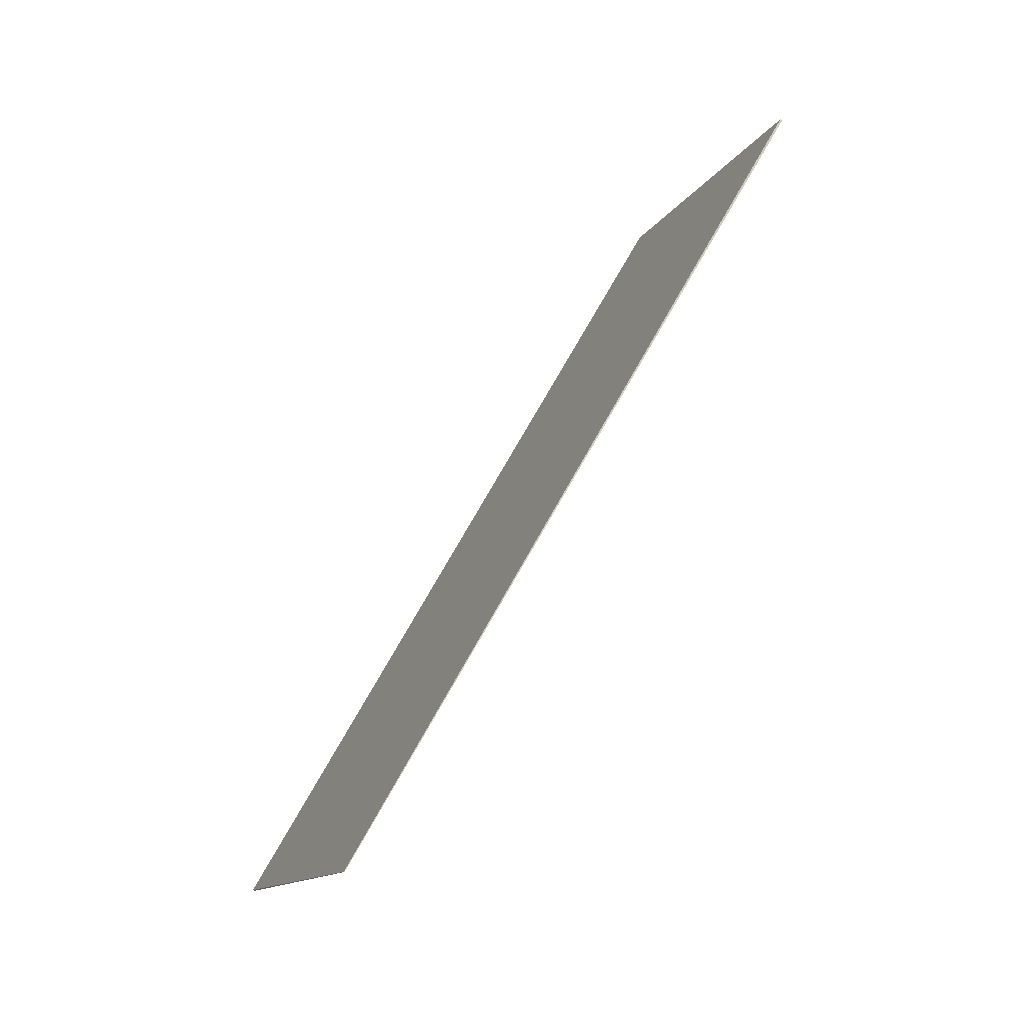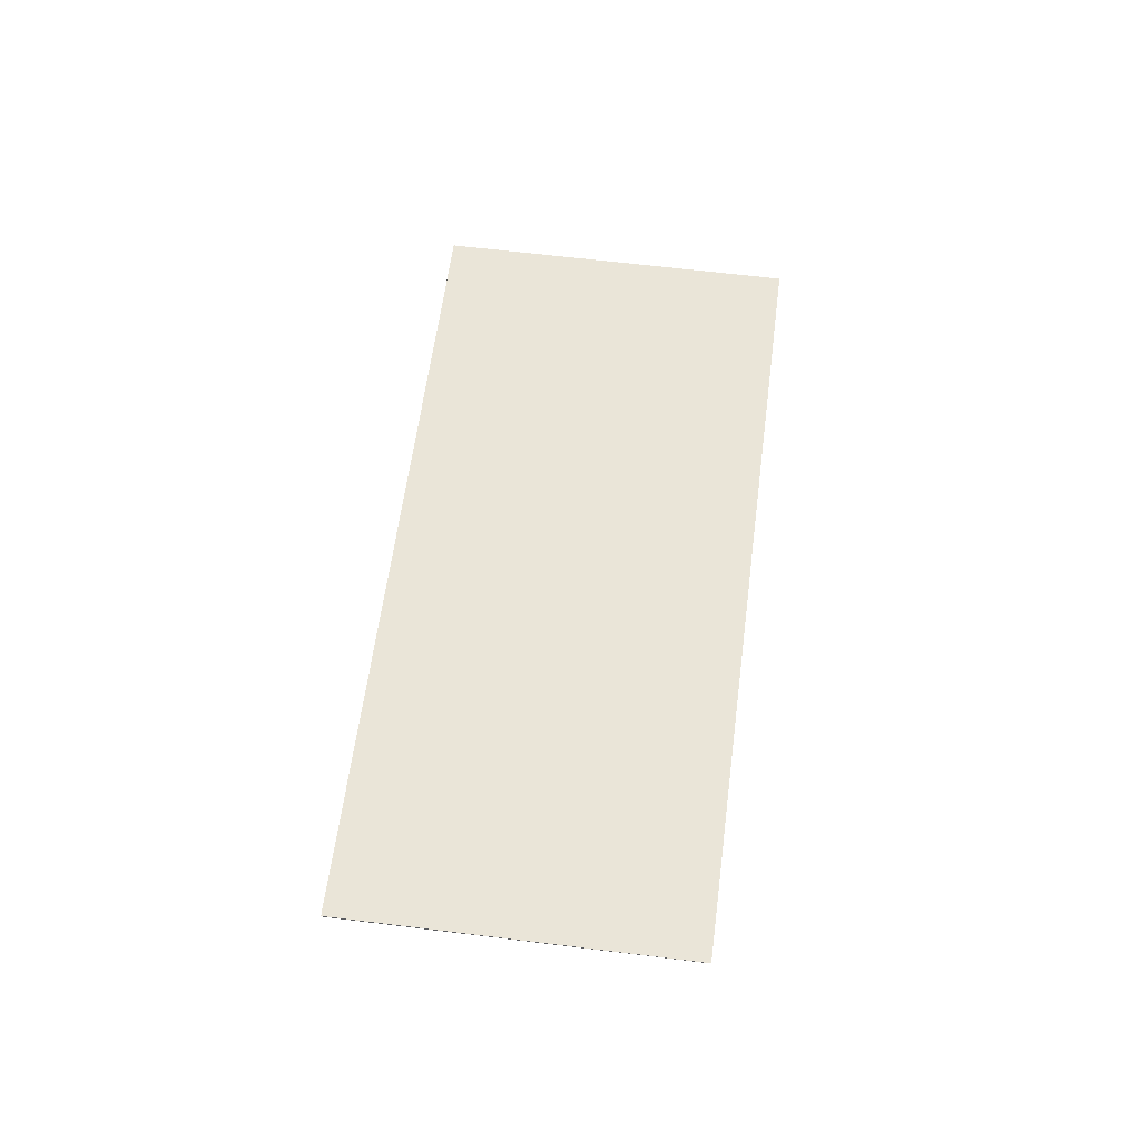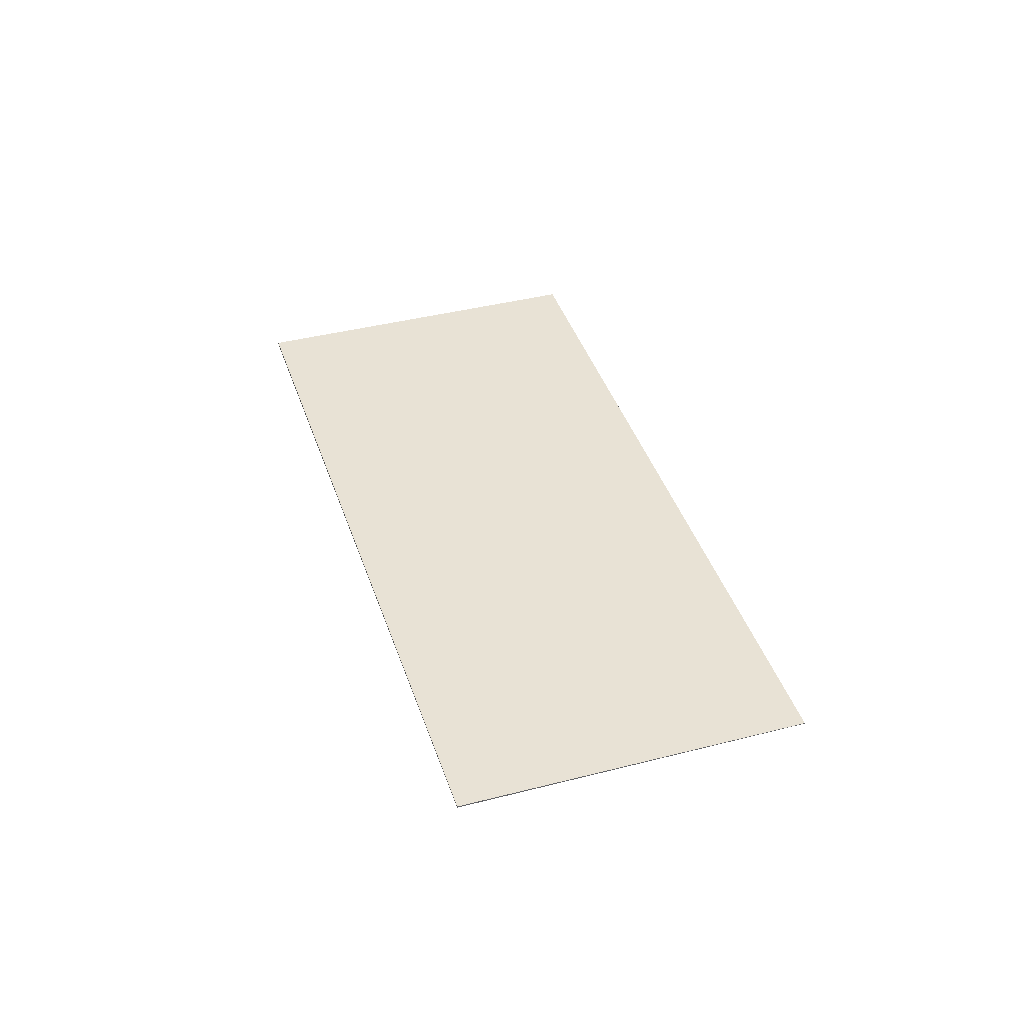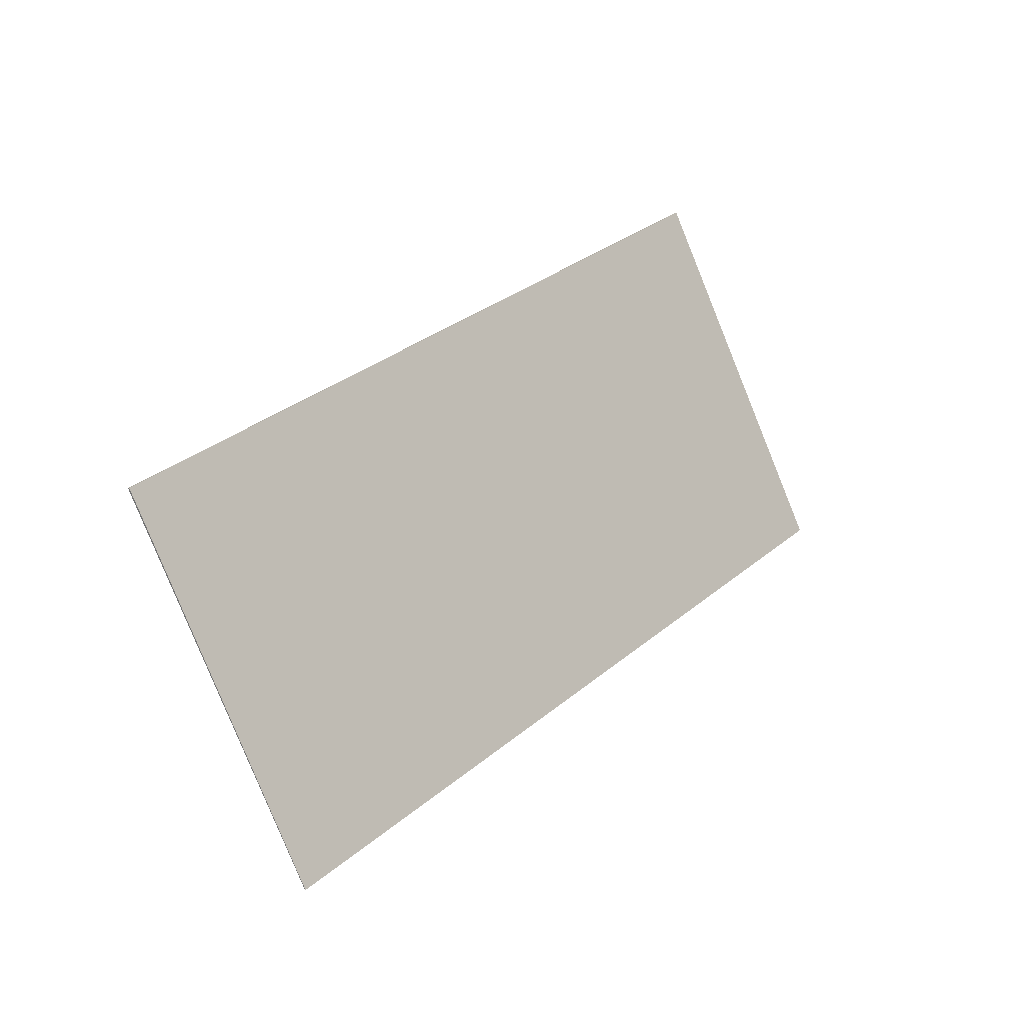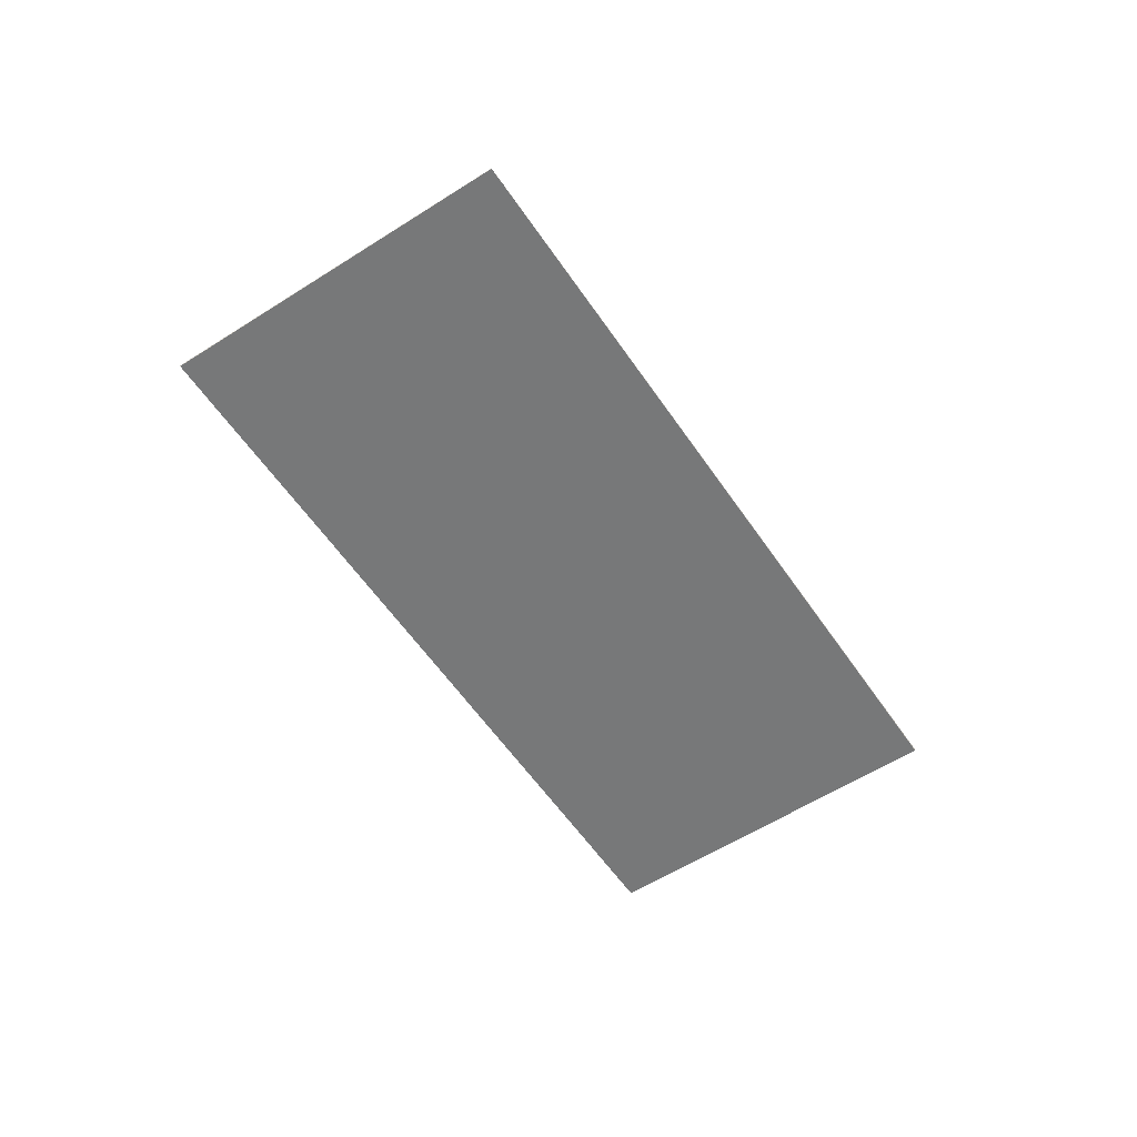
<metadata>
{"format":"obj","ext":"obj","renderer":"f3d","projection":"perspective","resolution":1024,"background":"white","views":[{"elev":-74.2,"azim":55.4,"up":"+Y"},{"elev":59.4,"azim":-50.5,"up":"+Z"},{"elev":40.5,"azim":-75.4,"up":"+Z"},{"elev":-14.4,"azim":-45.0,"up":"+Y"},{"elev":-57.4,"azim":-24.1,"up":"+Z"}]}
</metadata>
<code>
v -2131 -255.3 0.03149
v -2141 -262 0.009389
v -2145 -257.2 0.02517
v -2134 -250.5 0.04728
v -2137 -252.2 0.04164
v -2133 -256.9 0.02635
v -2133 -256.9 0.02635
v -2131 -255.3 0.03149
v -2131 -255.3 0
v -2133 -256.9 0
v -2145 -257.2 0.02517
v -2141 -262 0.009389
v -2141 -262 0
v -2145 -257.2 0
v -2137 -252.2 0.04164
v -2145 -257.2 0.02517
v -2145 -257.2 0
v -2137 -252.2 0
v -2131 -255.3 0.03149
v -2134 -250.5 0.04728
v -2134 -250.5 0
v -2131 -255.3 0
v -2134 -250.5 0.04728
v -2137 -252.2 0.04164
v -2137 -252.2 0
v -2134 -250.5 0
v -2141 -262 0.009389
v -2133 -256.9 0.02635
v -2133 -256.9 0
v -2141 -262 0
v -2131 -255.3 0
v -2141 -262 0
v -2145 -257.2 0
v -2134 -250.5 0
f 6 2 3 5
f 5 4 1 6
f 8 9 10 7
f 12 13 14 11
f 16 17 18 15
f 20 21 22 19
f 24 25 26 23
f 28 29 30 27
f 32 33 34 31

</code>
